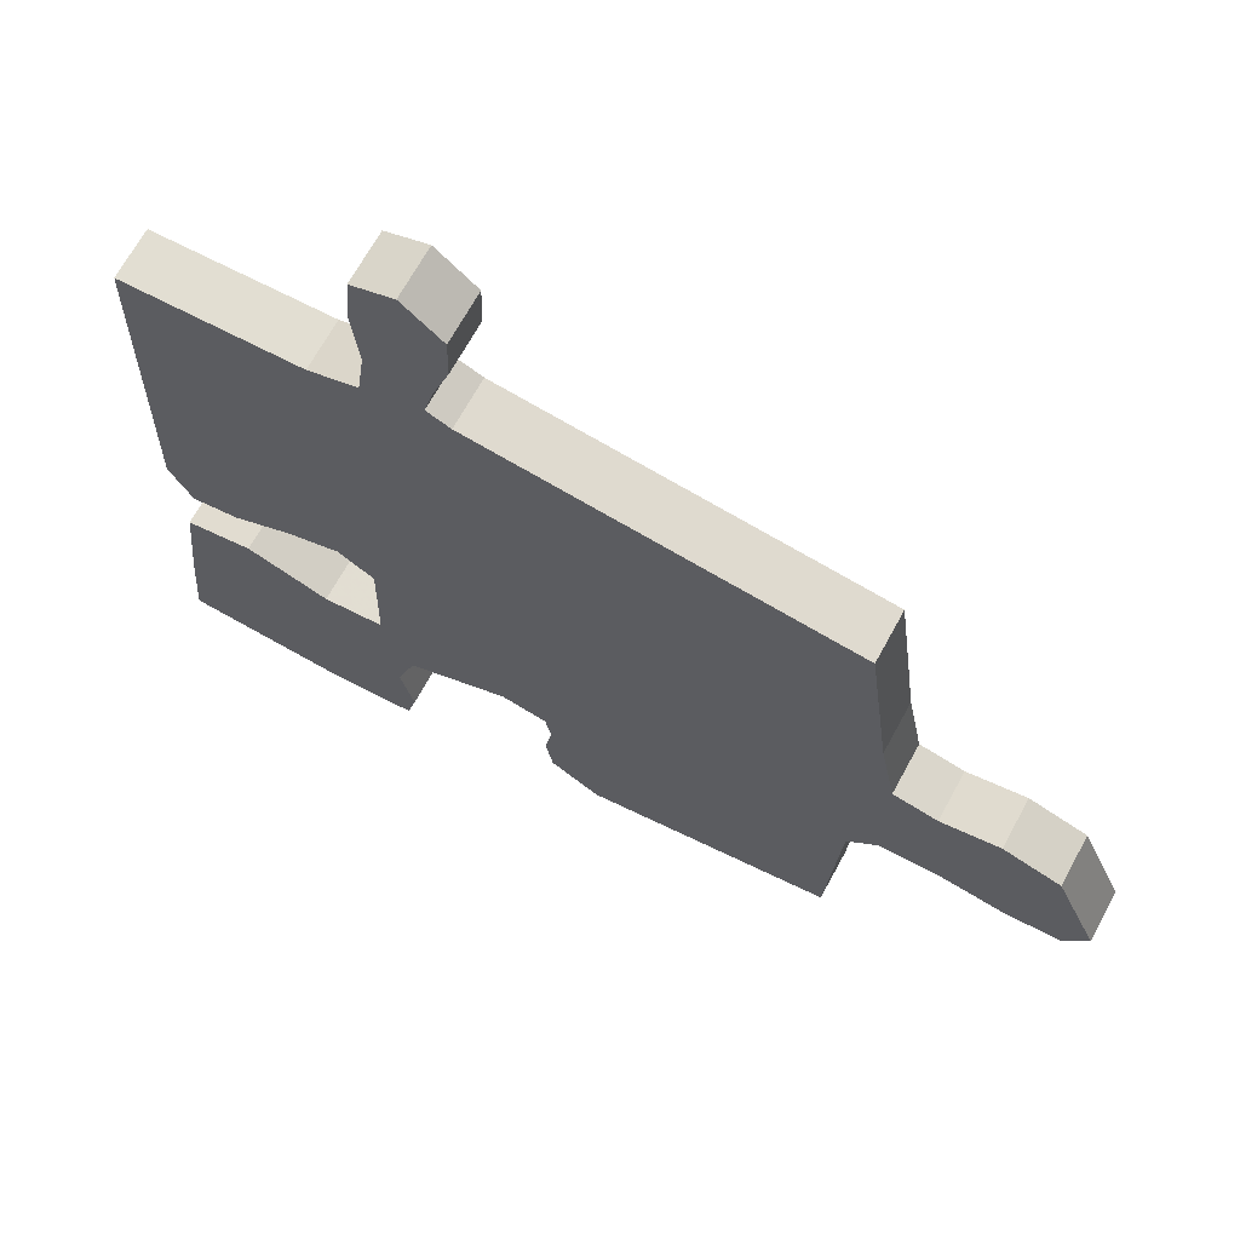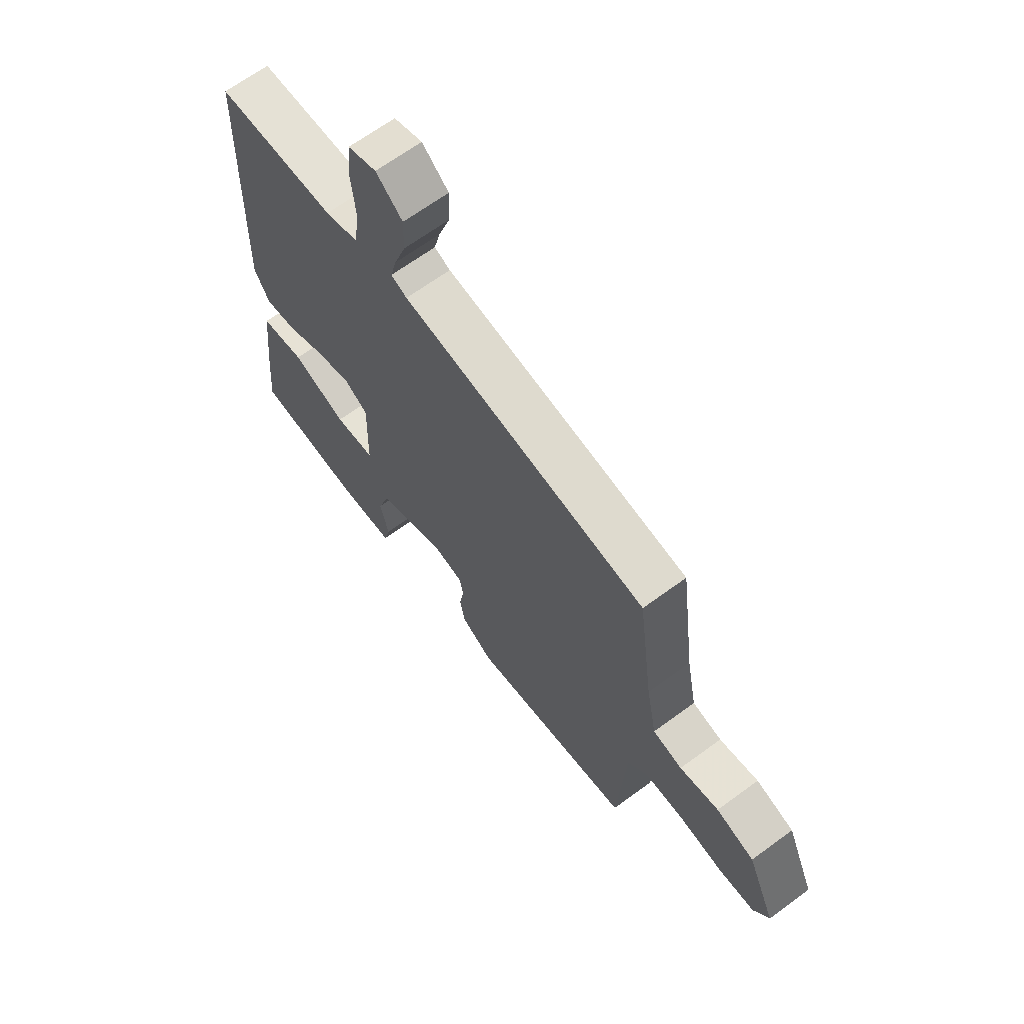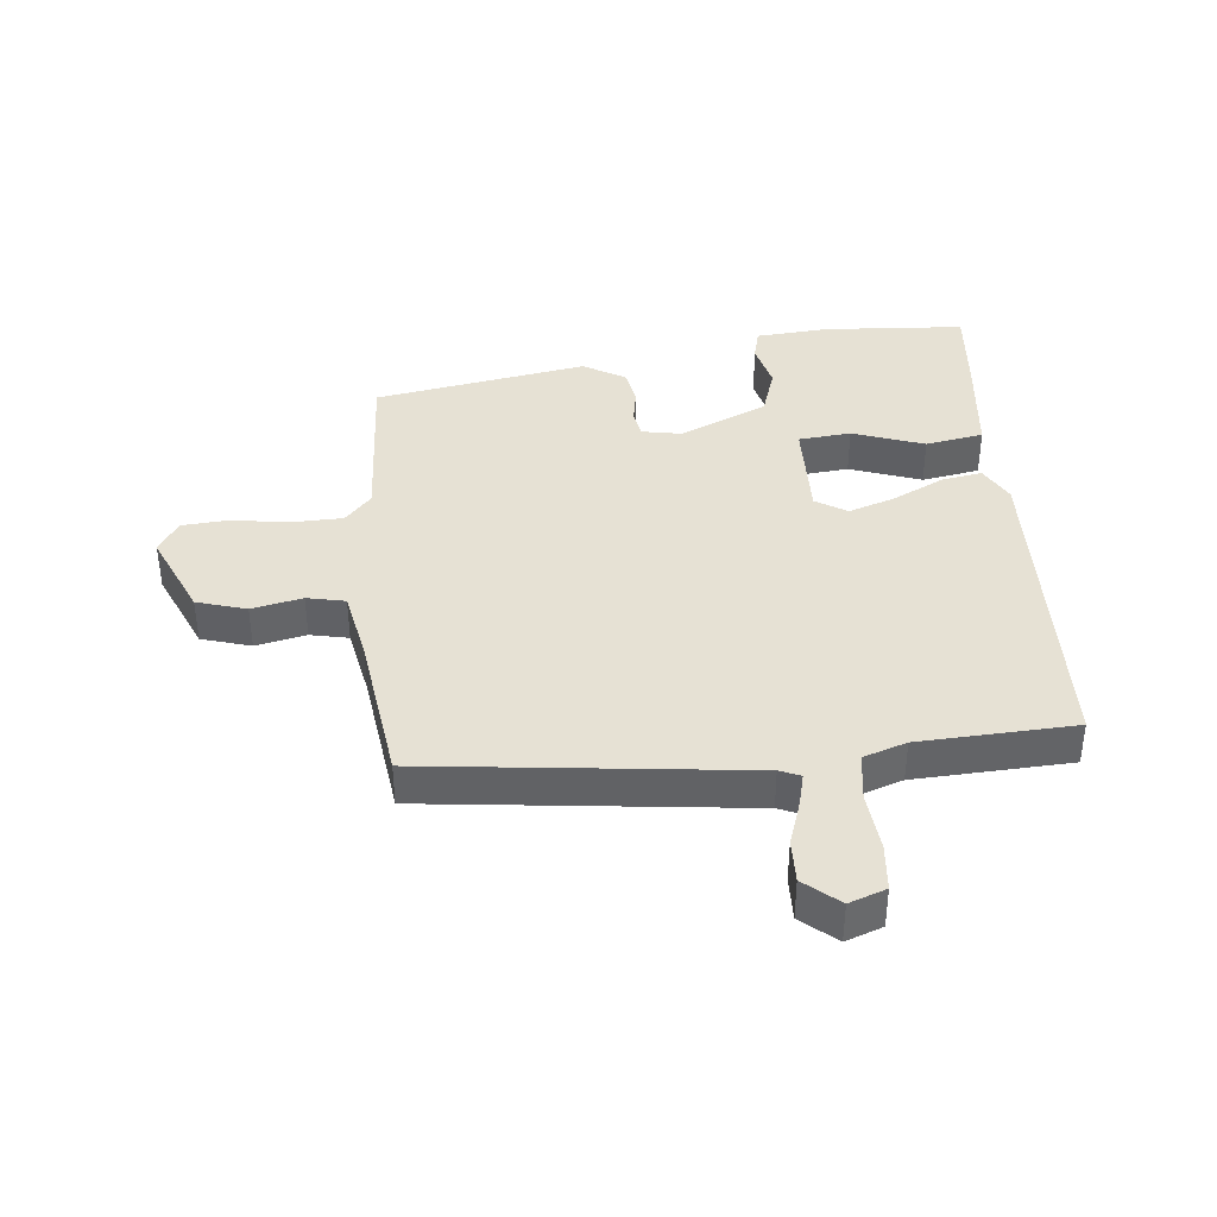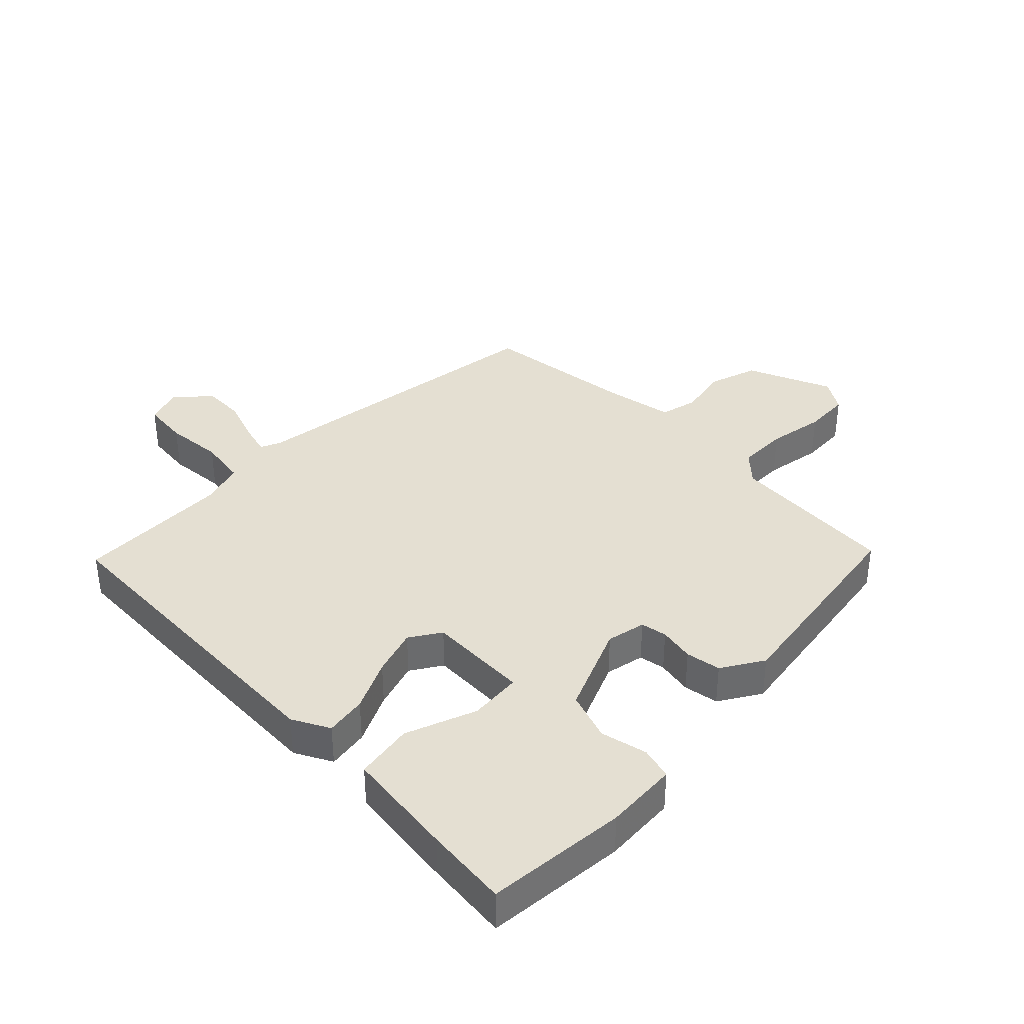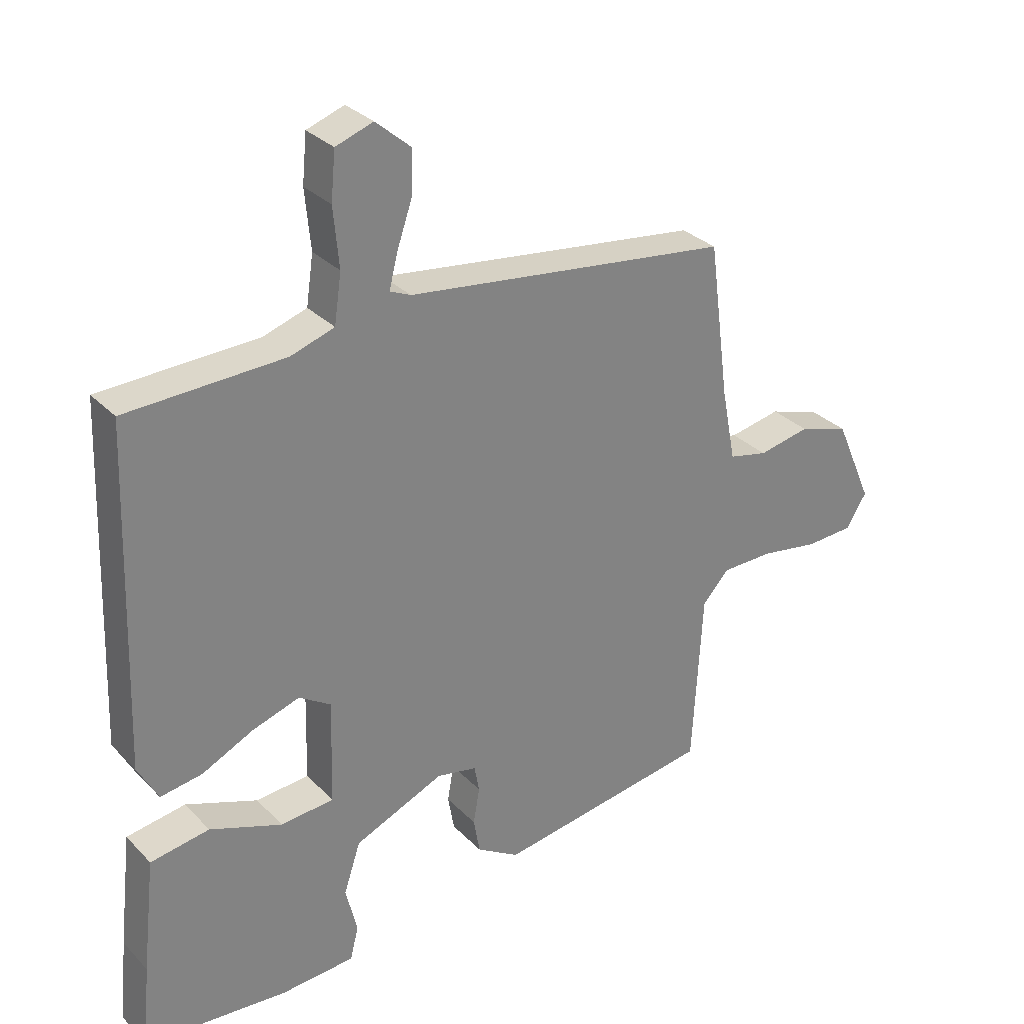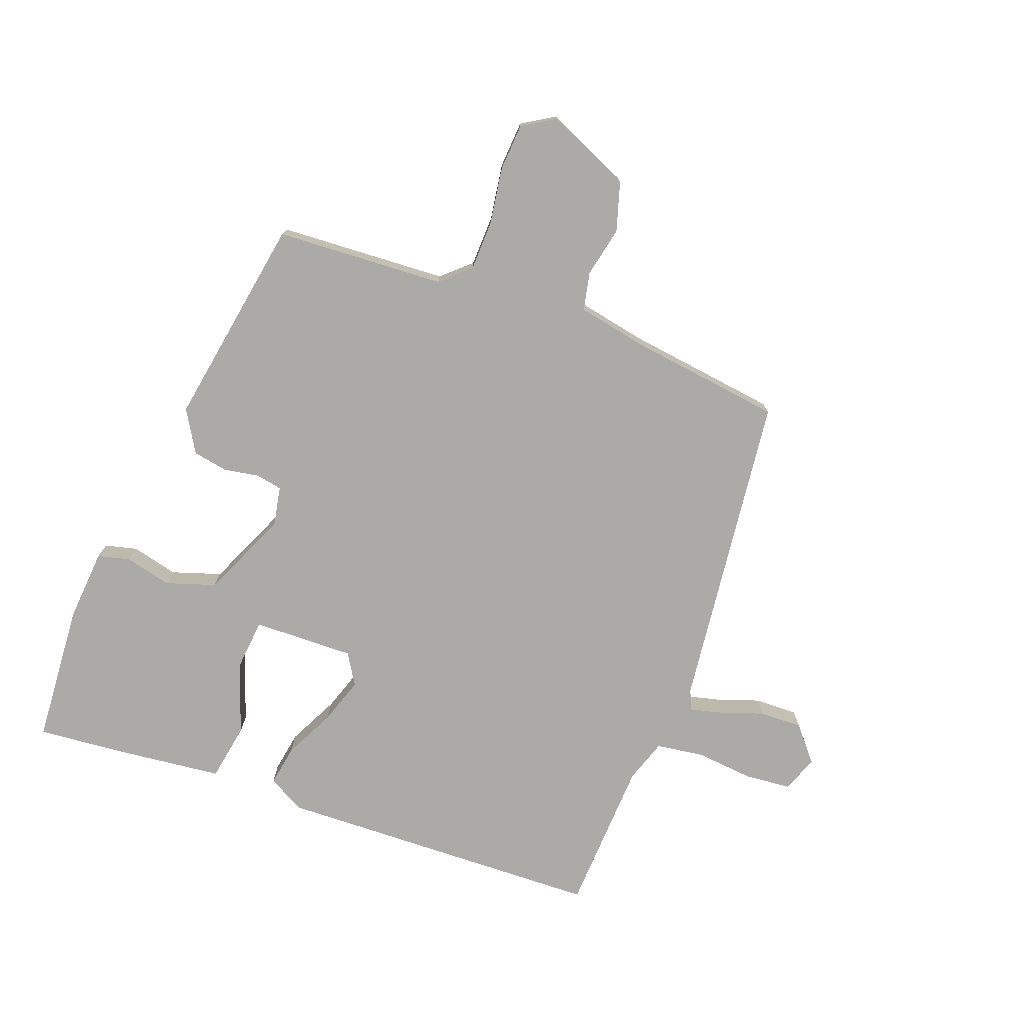
<metadata>
{"format":"obj","ext":"obj","renderer":"f3d","projection":"perspective","resolution":1024,"background":"white","views":[{"elev":68.3,"azim":-151.4,"up":"+Z"},{"elev":66.4,"azim":-126.4,"up":"+Z"},{"elev":39.3,"azim":-5.8,"up":"+Y"},{"elev":37.1,"azim":135.6,"up":"+Y"},{"elev":30.0,"azim":145.1,"up":"+Z"},{"elev":-75.9,"azim":-110.5,"up":"+Y"}]}
</metadata>
<code>
v 0.485 0.07 -0.515
v 0.259 0.07 -0.531
v 0.142 0.07 -0.522
v 0.129 0.07 -0.47
v 0.147 0.07 -0.395
v 0.121 0.07 -0.316
v -0.02 0.07 -0.254
v -0.083 0.07 -0.266
v -0.091 0.07 -0.308
v -0.081 0.07 -0.365
v -0.091 0.07 -0.421
v -0.158 0.07 -0.461
v -0.498 0.07 -0.404
v -0.514 0.07 -0.132
v -0.556 0.07 -0.086
v -0.637 0.07 -0.084
v -0.729 0.07 -0.098
v -0.804 0.07 -0.093
v -0.836 0.07 -0.041
v -0.777 0.07 0.094
v -0.698 0.07 0.118
v -0.617 0.07 0.101
v -0.556 0.07 0.114
v -0.534 0.07 0.228
v -0.502 0.07 0.472
v 0.01 0.07 0.533
v 0.043 0.07 0.547
v 0.03 0.07 0.599
v 0.006 0.07 0.669
v 0.004 0.07 0.738
v 0.059 0.07 0.785
v 0.118 0.07 0.764
v 0.125 0.07 0.689
v 0.116 0.07 0.596
v 0.127 0.07 0.519
v 0.196 0.07 0.496
v 0.445 0.07 0.485
v 0.462 0.07 -0.043
v 0.43 0.07 -0.102
v 0.364 0.07 -0.091
v 0.283 0.07 -0.051
v 0.208 0.07 -0.026
v 0.158 0.07 -0.057
v 0.162 0.07 -0.22
v 0.246 0.07 -0.228
v 0.36 0.07 -0.187
v 0.453 0.07 -0.203
v 0.473 0.07 -0.382
v 0.485 0 -0.515
v 0.259 0 -0.531
v 0.142 0 -0.522
v 0.129 0 -0.47
v 0.147 0 -0.395
v 0.121 0 -0.316
v -0.02 0 -0.254
v -0.083 0 -0.266
v -0.091 0 -0.308
v -0.081 0 -0.365
v -0.091 0 -0.421
v -0.158 0 -0.461
v -0.498 0 -0.404
v -0.514 0 -0.132
v -0.556 0 -0.086
v -0.637 0 -0.084
v -0.729 0 -0.098
v -0.804 0 -0.093
v -0.836 0 -0.041
v -0.777 0 0.094
v -0.698 0 0.118
v -0.617 0 0.101
v -0.556 0 0.114
v -0.534 0 0.228
v -0.502 0 0.472
v 0.01 0 0.533
v 0.043 0 0.547
v 0.03 0 0.599
v 0.006 0 0.669
v 0.004 0 0.738
v 0.059 0 0.785
v 0.118 0 0.764
v 0.125 0 0.689
v 0.116 0 0.596
v 0.127 0 0.519
v 0.196 0 0.496
v 0.445 0 0.485
v 0.462 0 -0.043
v 0.43 0 -0.102
v 0.364 0 -0.091
v 0.283 0 -0.051
v 0.208 0 -0.026
v 0.158 0 -0.057
v 0.162 0 -0.22
v 0.246 0 -0.228
v 0.36 0 -0.187
v 0.453 0 -0.203
v 0.473 0 -0.382
f 45 46 47 48
f 44 45 48 1
f 38 39 40 41
f 36 37 38 41
f 35 36 41 42
f 31 32 33 34
f 31 34 35
f 28 29 30 31
f 27 28 31 35
f 26 27 35 42
f 24 25 26 42
f 19 20 21 22
f 19 22 23
f 16 17 18 19
f 15 16 19 23
f 14 15 23 24
f 9 10 11 12
f 8 9 12 13
f 2 3 4 5
f 44 1 2 5
f 43 44 5 6
f 24 42 43
f 8 13 14 24
f 7 8 24 43
f 6 7 43
f 96 95 94 93
f 49 96 93 92
f 89 88 87 86
f 89 86 85 84
f 90 89 84 83
f 82 81 80 79
f 83 82 79
f 79 78 77 76
f 83 79 76 75
f 90 83 75 74
f 90 74 73 72
f 70 69 68 67
f 71 70 67
f 67 66 65 64
f 71 67 64 63
f 72 71 63 62
f 60 59 58 57
f 61 60 57 56
f 53 52 51 50
f 53 50 49 92
f 54 53 92 91
f 91 90 72
f 72 62 61 56
f 91 72 56 55
f 91 55 54
f 1 49 50 2
f 2 50 51 3
f 3 51 52 4
f 4 52 53 5
f 5 53 54 6
f 6 54 55 7
f 7 55 56 8
f 8 56 57 9
f 9 57 58 10
f 10 58 59 11
f 11 59 60 12
f 12 60 61 13
f 13 61 62 14
f 14 62 63 15
f 15 63 64 16
f 16 64 65 17
f 17 65 66 18
f 18 66 67 19
f 19 67 68 20
f 20 68 69 21
f 21 69 70 22
f 22 70 71 23
f 23 71 72 24
f 24 72 73 25
f 25 73 74 26
f 26 74 75 27
f 27 75 76 28
f 28 76 77 29
f 29 77 78 30
f 30 78 79 31
f 31 79 80 32
f 32 80 81 33
f 33 81 82 34
f 34 82 83 35
f 35 83 84 36
f 36 84 85 37
f 37 85 86 38
f 38 86 87 39
f 39 87 88 40
f 40 88 89 41
f 41 89 90 42
f 42 90 91 43
f 43 91 92 44
f 44 92 93 45
f 45 93 94 46
f 46 94 95 47
f 47 95 96 48
f 48 96 49 1

</code>
